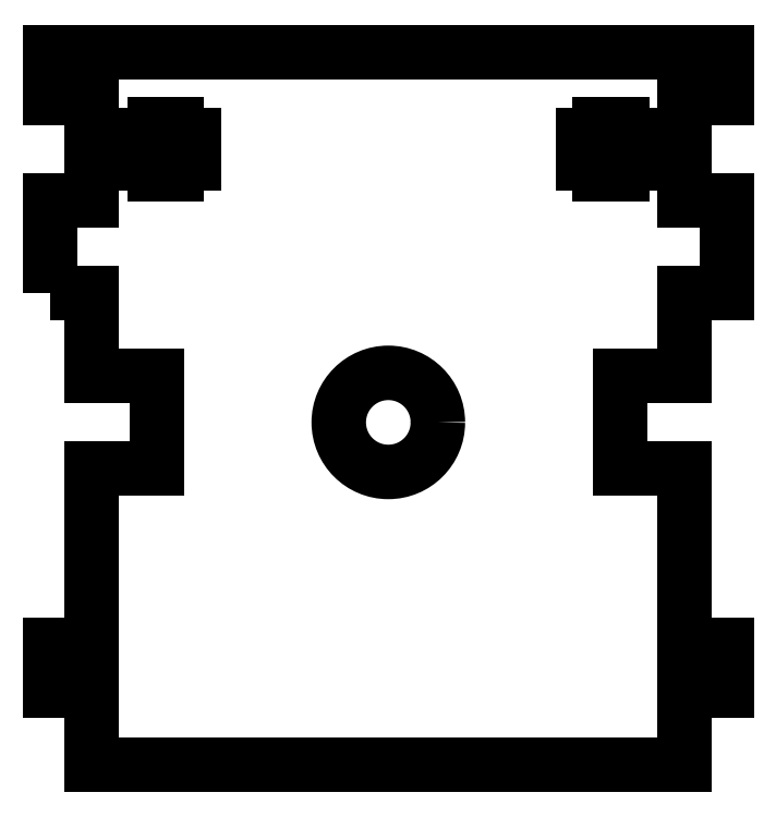
<metadata>
{"format":"dxf","ext":"dxf","renderer":"ezdxf+matplotlib","layout":"modelspace","background":"white","min_lineweight":24,"dpi":150}
</metadata>
<code>
0
SECTION
2
ENTITIES
0
CIRCLE
8
0
10
-37
20
95
30
0
40
5.35
210
0
220
0
230
1
0
LWPOLYLINE
8
0
90
58
70
1
43
0
10
-73.5
20
109
10
-73.5
20
119
10
-69
20
119
10
-69
20
123
10
-62.2
20
123
10
-62.2
20
121.8
10
-59.8
20
121.8
10
-59.8
20
123
10
-58
20
123
10
-58
20
126
10
-59.8
20
126
10
-59.8
20
127.2
10
-62.2
20
127.2
10
-62.2
20
126
10
-69
20
126
10
-69
20
130
10
-73.5
20
130
10
-73.5
20
135
10
-0.5
20
135
10
-0.5
20
130
10
-5
20
130
10
-5
20
126
10
-11.8
20
126
10
-11.8
20
127.2
10
-14.2
20
127.2
10
-14.2
20
126
10
-16
20
126
10
-16
20
123
10
-14.2
20
123
10
-14.2
20
121.8
10
-11.8
20
121.8
10
-11.8
20
123
10
-5
20
123
10
-5
20
119
10
-0.5
20
119
10
-0.5
20
109
10
-5
20
109
10
-5
20
100
10
-12
20
100
10
-12
20
90
10
-5
20
90
10
-5
20
71
10
-0.5
20
71
10
-0.5
20
66
10
-5
20
66
10
-5
20
63
10
-5
20
58
10
-69
20
58
10
-69
20
63
10
-69
20
66
10
-73.5
20
66
10
-73.5
20
71
10
-69
20
71
10
-69
20
90
10
-62
20
90
10
-62
20
100
10
-69
20
100
10
-69
20
109
0
ENDSEC
0
EOF

</code>
